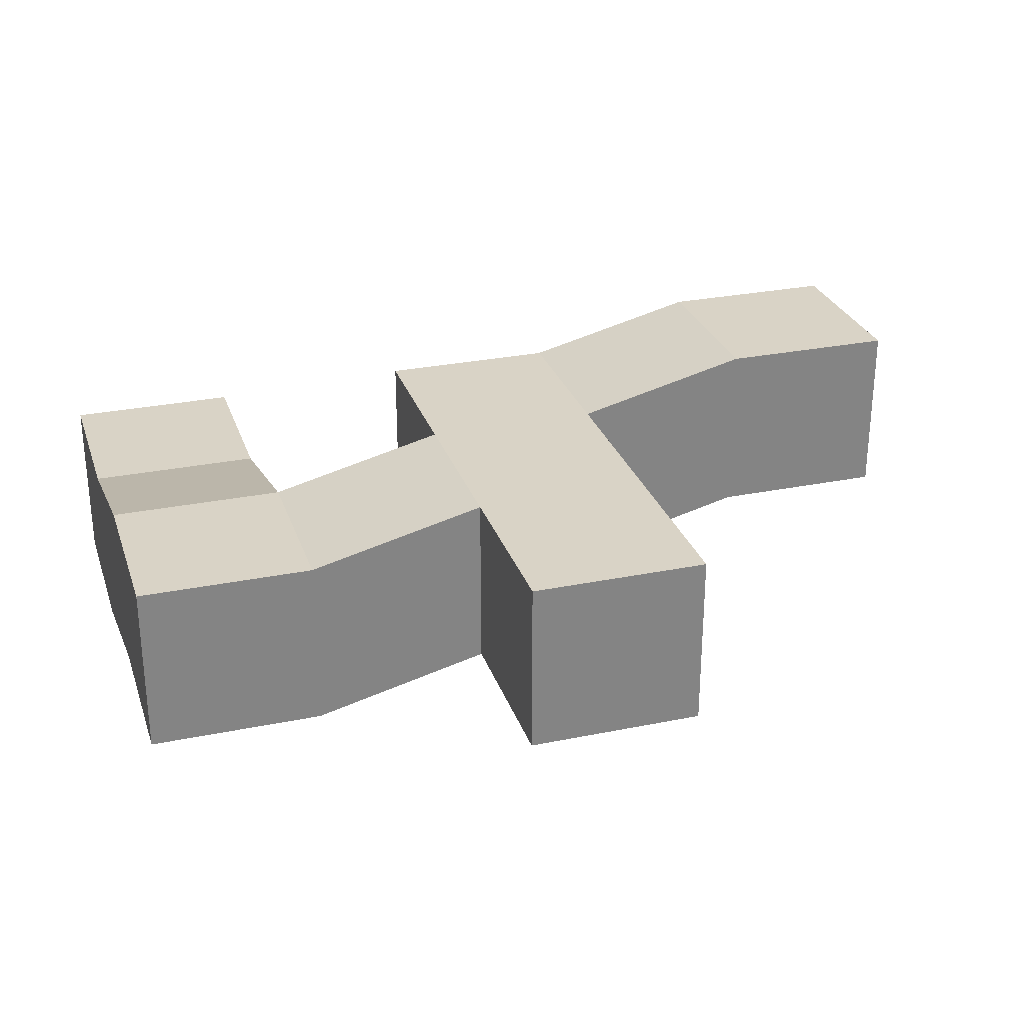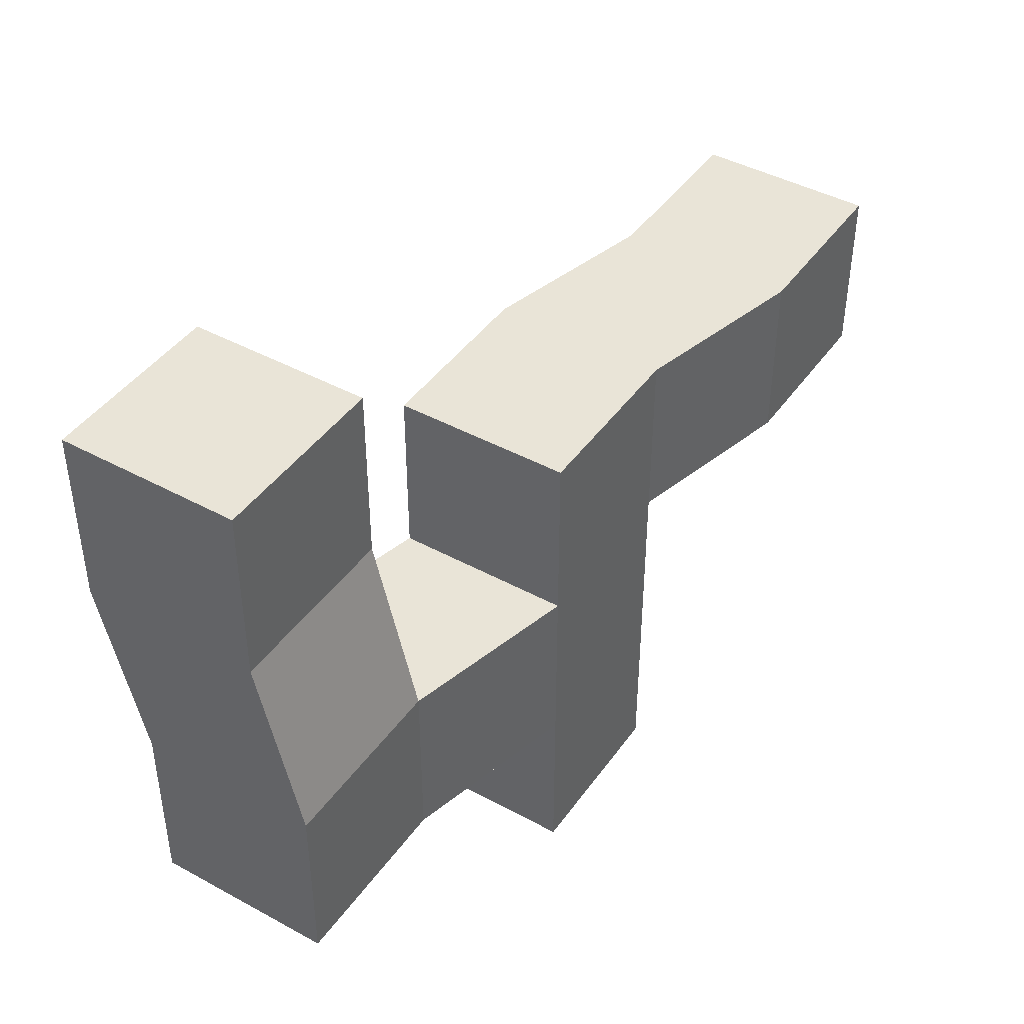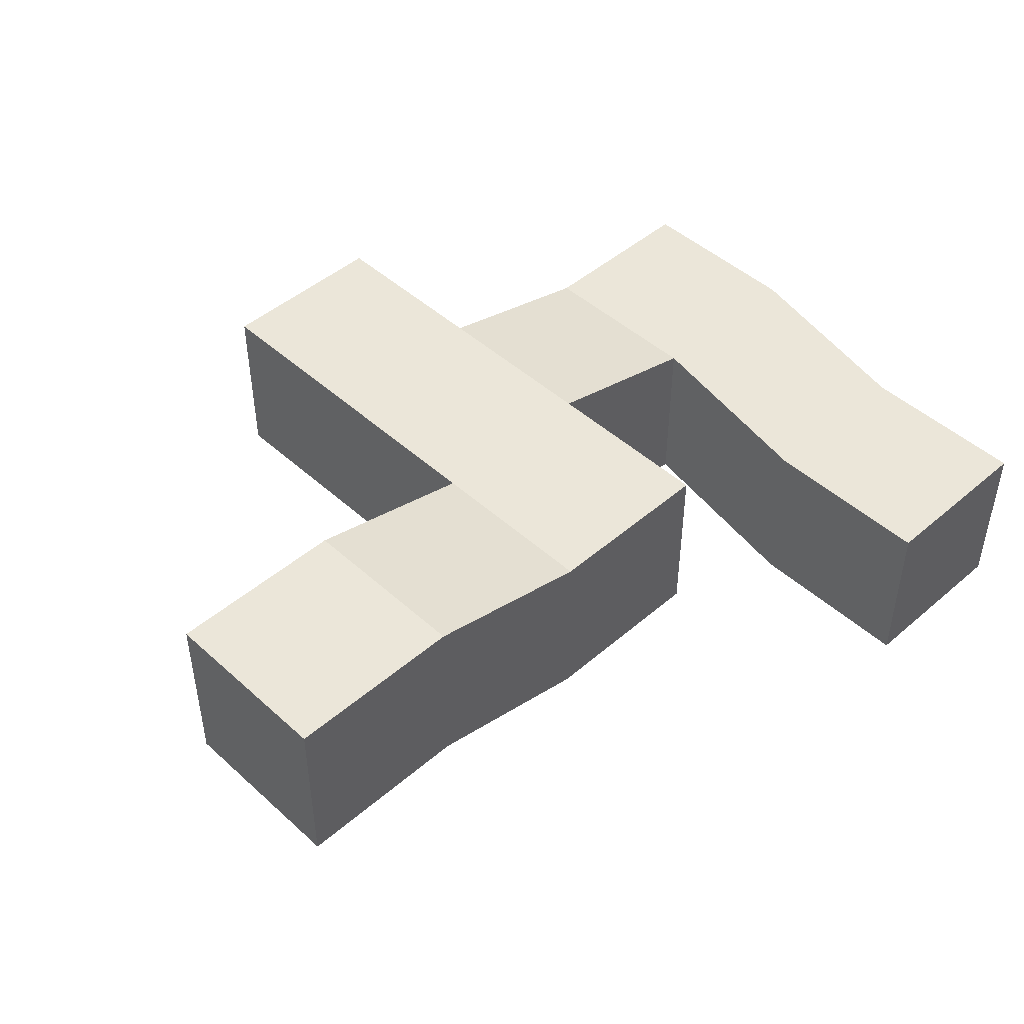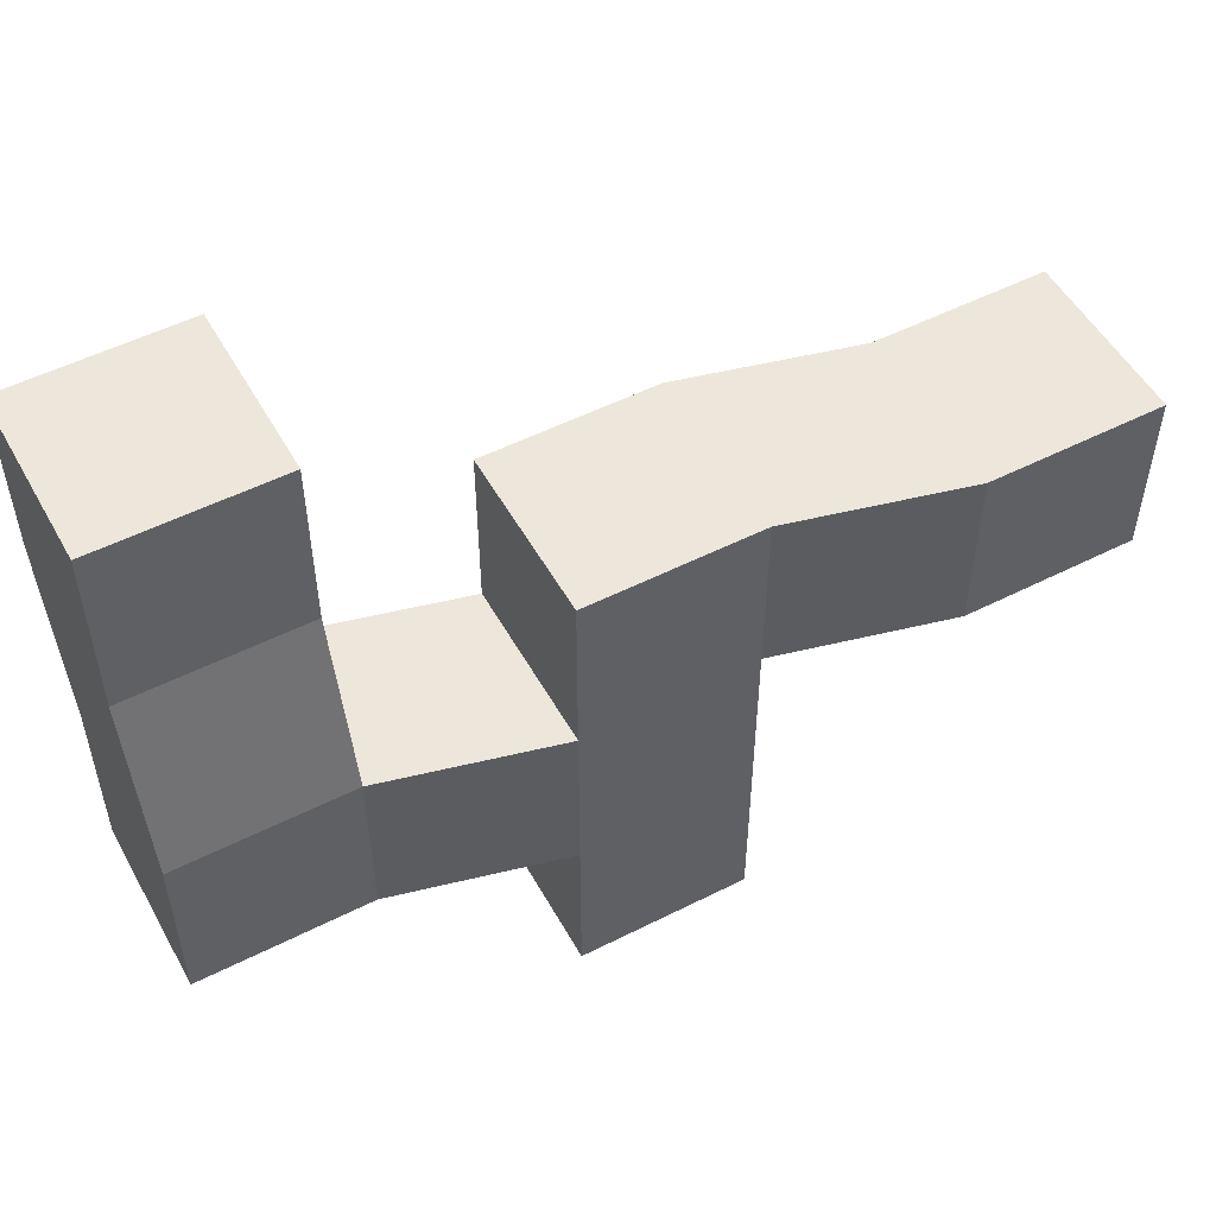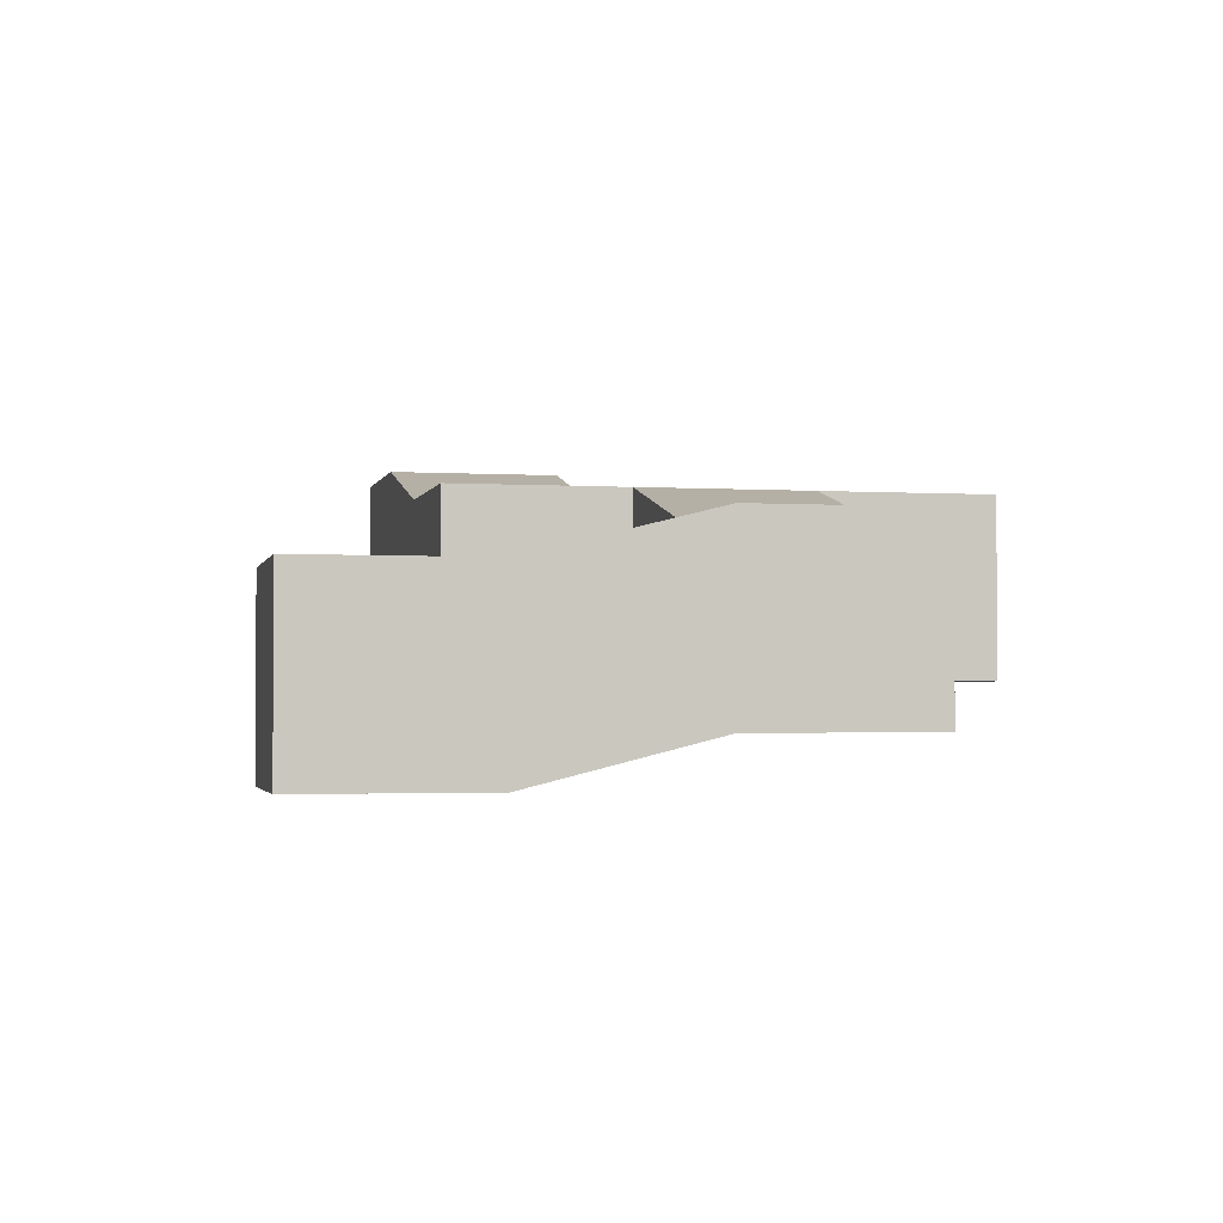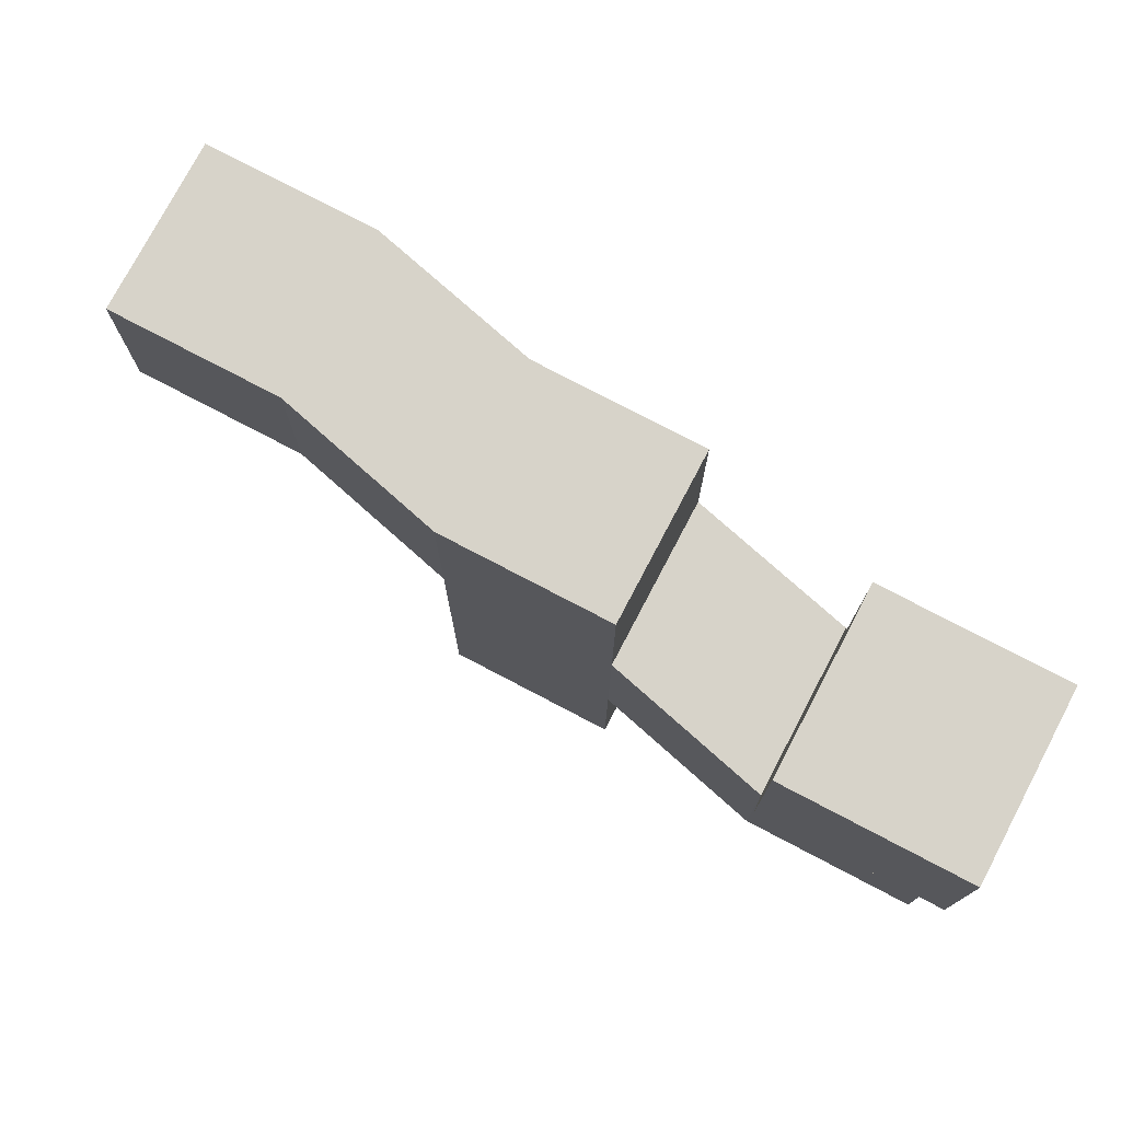
<metadata>
{"format":"obj","ext":"obj","renderer":"f3d","projection":"perspective","resolution":1024,"background":"white","views":[{"elev":28.3,"azim":162.9,"up":"+Y"},{"elev":43.4,"azim":122.8,"up":"+Z"},{"elev":46.7,"azim":-44.3,"up":"+Y"},{"elev":52.3,"azim":151.4,"up":"+Z"},{"elev":-2.3,"azim":77.4,"up":"+Y"},{"elev":76.3,"azim":27.7,"up":"+Z"}]}
</metadata>
<code>
o Cube.003
v 64 128 -64
v 64 0 -64
v 64 128 64
v 64 0 64
v -64 128 -64
v -64 0 -64
v -64 128 64
v -64 0 64
v 64 160 -192
v 64 32 -192
v -64 32 -192
v -64 160 -192
v 64 160 -320
v 64 32 -320
v -64 32 -320
v -64 160 -320
v -192 64 -192
v -192 192 -192
v -192 64 -320
v -192 192 -320
v -320 64 -192
v -320 192 -192
v -320 64 -320
v -320 192 -320
v -192 64 -448
v -192 192 -448
v -320 64 -448
v -320 192 -448
v -192 64 -64
v -192 192 -64
v -320 64 -64
v -320 192 -64
v -448 96 -192
v -448 224 -192
v -448 96 -64
v -448 224 -64
v -576 96 -192
v -576 224 -192
v -576 96 -64
v -576 224 -64
f 1 2 4 3
f 7 8 6 5
f 1 5 12 9
f 3 7 5 1
f 11 10 14 15
f 6 2 10 11
f 5 6 11 12
f 2 1 9 10
f 16 15 14 13
f 15 16 20 19
f 9 12 16 13
f 10 9 13 14
f 17 19 23 21
f 16 12 18 20
f 12 11 17 18
f 11 15 19 17
f 22 21 23 24
f 17 21 31 29
f 20 18 22 24
f 20 24 28 26
f 24 23 27 28
f 19 20 26 25
f 30 29 31 32
f 18 17 29 30
f 22 18 30 32
f 22 32 36 34
f 34 36 40 38
f 32 31 35 36
f 21 22 34 33
f 31 21 33 35
f 36 35 39 40
f 33 34 38 37
f 3 4 8 7
f 8 4 2 6
f 25 26 28 27
f 23 19 25 27
f 37 38 40 39
f 35 33 37 39

</code>
